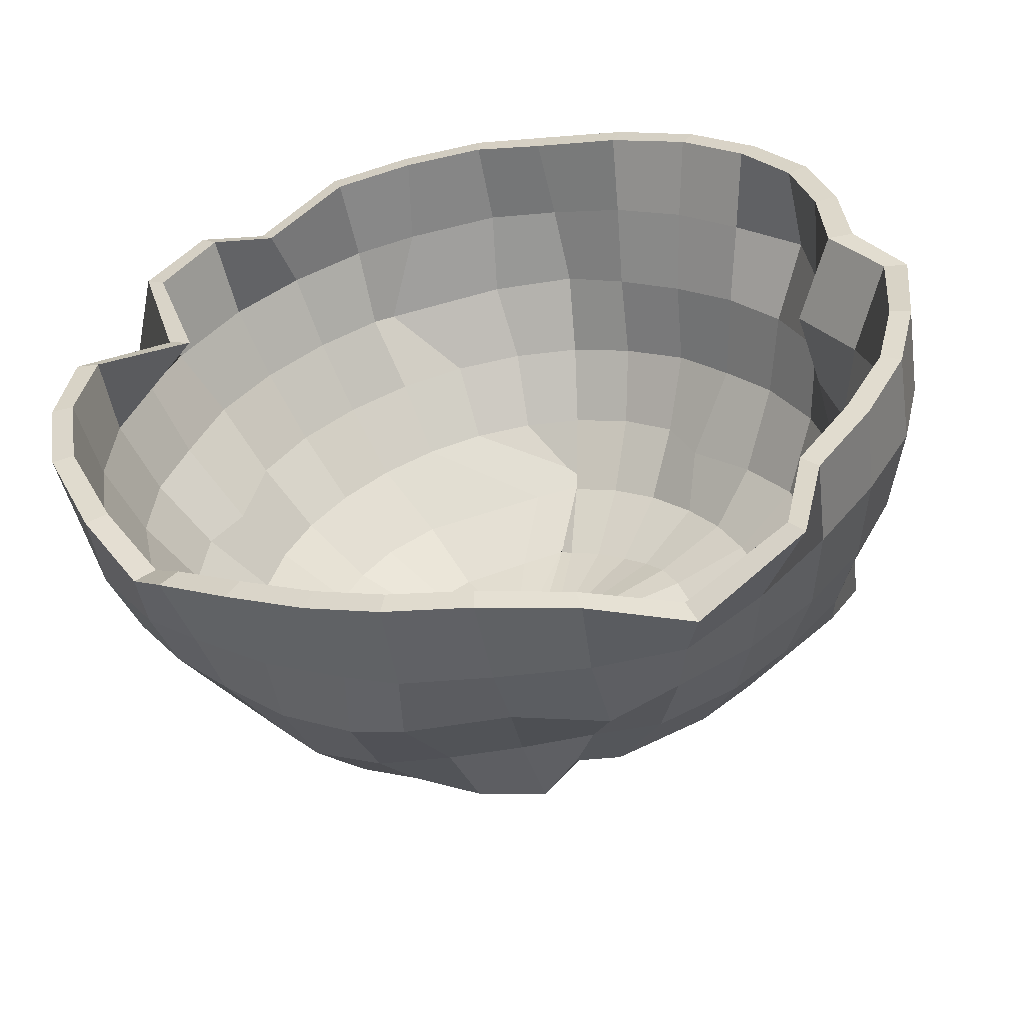
<metadata>
{"format":"obj","ext":"obj","renderer":"f3d","projection":"perspective","resolution":1024,"background":"white","views":[{"elev":-55.5,"azim":11.0,"up":"+Z"}]}
</metadata>
<code>
o Ball_球体
v -0.1659 2.196 3.774
v -0.1663 2.18 3.729
v -0.1656 2.153 3.684
v -0.1599 2.127 3.625
v -0.1655 2.09 3.621
v -0.1635 2.049 3.596
v -0.1642 2.006 3.576
v -0.1565 2.197 3.774
v -0.1475 2.182 3.73
v -0.1394 2.156 3.69
v -0.1417 2.123 3.643
v -0.1272 2.09 3.623
v -0.1131 2.053 3.586
v -0.1156 2.01 3.577
v -0.1128 1.966 3.568
v -0.1473 2.198 3.777
v -0.1294 2.186 3.734
v -0.113 2.163 3.694
v -0.1182 2.125 3.643
v -0.09154 2.093 3.626
v -0.07693 2.053 3.607
v -0.06801 2.015 3.587
v -0.05877 1.985 3.567
v -0.1388 2.198 3.781
v -0.1126 2.187 3.742
v -0.08869 2.164 3.706
v -0.07136 2.131 3.672
v -0.05063 2.095 3.649
v -0.03741 2.053 3.629
v -0.02786 2.01 3.614
v -0.001088 1.961 3.595
v -0.1314 2.198 3.787
v -0.09771 2.187 3.754
v -0.06714 2.165 3.723
v -0.04457 2.133 3.697
v -0.02064 2.095 3.675
v -0.00293 2.052 3.658
v 0.007379 2.006 3.647
v 0.01102 1.958 3.644
v -0.1253 2.197 3.794
v -0.08524 2.188 3.768
v -0.04889 2.166 3.743
v 0.007097 2.108 3.714
v 0.01009 2.089 3.704
v 0.02538 2.05 3.692
v 0.03687 2.004 3.685
v 0.04087 1.956 3.683
v -0.121 2.196 3.802
v -0.07562 2.189 3.783
v -0.03424 2.169 3.765
v 0.0233 2.115 3.745
v 0.02494 2.091 3.741
v 0.04593 2.048 3.73
v 0.06092 2.004 3.727
v 0.06328 1.955 3.726
v -0.1184 2.194 3.811
v -0.06931 2.19 3.8
v -0.02369 2.172 3.788
v 0.01299 2.142 3.78
v 0.03039 2.093 3.78
v 0.05532 2.051 3.776
v 0.07145 2.004 3.772
v 0.07435 1.955 3.772
v -0.118 2.191 3.821
v -0.0668 2.191 3.818
v -0.01878 2.175 3.814
v 0.01882 2.145 3.812
v 0.03828 2.098 3.818
v 0.04623 2.048 3.816
v 0.05862 2.004 3.819
v 0.0795 1.959 3.83
v -0.1197 2.187 3.83
v -0.06943 2.187 3.836
v -0.02164 2.173 3.84
v 0.01494 2.144 3.848
v 0.03676 2.099 3.858
v 0.03653 2.049 3.86
v 0.03311 2.002 3.863
v 0.05374 1.954 3.868
v -0.1231 2.185 3.839
v -0.07656 2.181 3.854
v -0.03239 2.167 3.865
v 0.003469 2.141 3.883
v 0.0251 2.098 3.898
v 0.03703 2.052 3.908
v 0.04263 2.005 3.916
v 0.04963 1.955 3.916
v -0.1278 2.185 3.848
v -0.08565 2.182 3.871
v -0.04608 2.167 3.893
v -0.01923 2.138 3.913
v 0.003751 2.094 3.933
v 0.01408 2.047 3.942
v 0.03337 2.005 3.96
v 0.0359 1.955 3.961
v -0.1336 2.187 3.855
v -0.09696 2.186 3.887
v -0.06431 2.167 3.917
v -0.05068 2.136 3.939
v -0.0225 2.095 3.966
v -0.01706 2.043 3.968
v -0.005667 1.997 3.982
v 0.008271 1.955 3.999
v -0.1405 2.191 3.862
v -0.1117 2.187 3.9
v -0.08726 2.165 3.936
v -0.06794 2.133 3.968
v -0.05464 2.092 3.988
v -0.05154 2.041 3.991
v -0.04154 1.994 4.007
v -0.02899 1.954 4.029
v -0.1484 2.194 3.866
v -0.129 2.187 3.91
v -0.1124 2.164 3.95
v -0.09834 2.133 3.985
v -0.09 2.092 4.008
v -0.08825 2.042 4.016
v -0.08135 1.996 4.033
v -0.07372 1.955 4.052
v -0.1574 2.195 3.869
v -0.1475 2.186 3.915
v -0.1391 2.164 3.958
v -0.1319 2.132 3.995
v -0.126 2.094 4.026
v -0.1216 2.051 4.049
v -0.1222 2.004 4.062
v -0.1241 1.956 4.066
v -0.1668 2.195 3.87
v -0.1597 2.187 3.918
v -0.1475 2.163 3.962
v -0.1667 2.132 3.999
v -0.1667 2.094 4.03
v -0.1707 2.051 4.053
v -0.1667 2.004 4.068
v -0.1667 1.955 4.073
v -0.1763 2.195 3.869
v -0.1641 2.186 3.917
v -0.1367 2.163 3.963
v -0.2015 2.132 3.996
v -0.2074 2.094 4.026
v -0.2413 2.055 4.048
v -0.2207 2.005 4.063
v -0.2154 1.955 4.068
v -0.1855 2.195 3.866
v -0.1884 2.187 3.911
v -0.1788 2.163 3.954
v -0.2351 2.132 3.985
v -0.2465 2.094 4.014
v -0.2574 2.051 4.036
v -0.2605 2.004 4.049
v -0.2623 1.955 4.053
v -0.1939 2.194 3.862
v -0.2207 2.187 3.901
v -0.2436 2.164 3.937
v -0.2663 2.132 3.969
v -0.2827 2.094 3.995
v -0.2952 2.051 4.015
v -0.303 2.004 4.026
v -0.3063 1.957 3.999
v -0.2012 2.194 3.856
v -0.2363 2.187 3.889
v -0.2685 2.164 3.919
v -0.294 2.133 3.946
v -0.3145 2.094 3.969
v -0.3302 2.051 3.986
v -0.3403 2.004 3.996
v -0.3435 1.952 3.999
v -0.207 2.193 3.85
v -0.2484 2.187 3.874
v -0.2865 2.165 3.897
v -0.3164 2.133 3.919
v -0.3401 2.094 3.937
v -0.359 2.051 3.951
v -0.3752 2.005 3.953
v -0.3754 1.955 3.96
v -0.1661 2.192 3.822
v -0.2112 2.19 3.842
v -0.257 2.187 3.858
v -0.2985 2.164 3.874
v -0.3322 2.133 3.889
v -0.3528 2.094 3.889
v -0.3789 2.051 3.908
v -0.3925 2.004 3.916
v -0.3564 1.964 3.895
v -0.2134 2.187 3.834
v -0.2609 2.183 3.841
v -0.3042 2.162 3.848
v -0.3413 2.132 3.856
v -0.3706 2.094 3.862
v -0.3931 2.051 3.867
v -0.4068 2.004 3.87
v -0.4078 1.956 3.869
v -0.2136 2.182 3.826
v -0.2608 2.179 3.823
v -0.2972 2.168 3.832
v -0.344 2.132 3.822
v -0.3745 2.094 3.822
v -0.397 2.051 3.822
v -0.4109 2.005 3.822
v -0.4158 1.957 3.822
v -0.212 2.178 3.818
v -0.2582 2.177 3.805
v -0.2885 2.176 3.815
v -0.3384 2.131 3.79
v -0.3653 2.091 3.782
v -0.3883 2.05 3.777
v -0.4044 2.006 3.773
v -0.4087 1.96 3.772
v -0.2088 2.177 3.808
v -0.2518 2.175 3.788
v -0.2851 2.17 3.784
v -0.325 2.131 3.762
v -0.3563 2.093 3.743
v -0.3774 2.053 3.732
v -0.3858 2.011 3.723
v -0.3837 1.968 3.717
v -0.2044 2.18 3.799
v -0.2422 2.174 3.772
v -0.2772 2.156 3.749
v -0.2897 2.126 3.732
v -0.3172 2.089 3.714
v -0.3519 2.052 3.695
v -0.356 2.013 3.681
v -0.3524 1.977 3.668
v -0.1988 2.184 3.791
v -0.2313 2.178 3.757
v -0.2626 2.159 3.726
v -0.2807 2.139 3.706
v -0.3066 2.109 3.691
v -0.3214 2.051 3.661
v -0.3254 2.008 3.65
v -0.3315 1.964 3.64
v -0.1919 2.188 3.783
v -0.2187 2.183 3.743
v -0.2435 2.163 3.707
v -0.2653 2.138 3.68
v -0.2815 2.1 3.655
v -0.2875 2.052 3.631
v -0.2845 2.008 3.618
v -0.2924 1.959 3.613
v -0.184 2.191 3.778
v -0.203 2.185 3.734
v -0.2194 2.163 3.694
v -0.2335 2.132 3.659
v -0.244 2.094 3.63
v -0.2493 2.051 3.607
v -0.2415 2.007 3.596
v -0.2501 1.957 3.591
v -0.1752 2.194 3.775
v -0.185 2.182 3.73
v -0.1932 2.16 3.686
v -0.1972 2.131 3.637
v -0.205 2.091 3.623
v -0.218 2.042 3.589
v -0.2117 2.003 3.579
v -0.2107 1.956 3.577
v -0.1642 1.958 3.57
v -0.1658 2.182 3.776
v -0.1662 2.167 3.734
v -0.1649 2.142 3.689
v -0.1584 2.118 3.629
v -0.1653 2.083 3.631
v -0.1626 2.043 3.608
v -0.1641 2.003 3.588
v -0.1568 2.184 3.777
v -0.1484 2.17 3.735
v -0.1407 2.145 3.696
v -0.1445 2.114 3.648
v -0.1298 2.083 3.634
v -0.1135 2.048 3.595
v -0.1174 2.008 3.588
v -0.1152 1.965 3.58
v -0.1482 2.185 3.779
v -0.1312 2.174 3.738
v -0.1156 2.153 3.7
v -0.1257 2.115 3.648
v -0.09782 2.085 3.634
v -0.08127 2.049 3.617
v -0.07268 2.013 3.598
v -0.06428 1.982 3.58
v -0.1402 2.185 3.783
v -0.1152 2.176 3.746
v -0.0925 2.154 3.712
v -0.0783 2.122 3.678
v -0.05639 2.088 3.657
v -0.04377 2.048 3.638
v -0.0346 2.008 3.624
v -0.008869 1.961 3.605
v -0.1332 2.185 3.789
v -0.101 2.176 3.757
v -0.07199 2.154 3.728
v -0.05155 2.124 3.703
v -0.02906 2.088 3.682
v -0.01108 2.047 3.666
v -0.001265 2.003 3.656
v 0.002253 1.956 3.652
v -0.1275 2.184 3.795
v -0.08911 2.177 3.77
v -0.05454 2.156 3.747
v 0.001574 2.096 3.718
v 0.00508 2.078 3.708
v 0.01577 2.045 3.698
v 0.02664 2.002 3.692
v 0.03048 1.954 3.69
v -0.1233 2.183 3.803
v -0.07989 2.178 3.785
v -0.04043 2.159 3.767
v 0.02299 2.098 3.746
v 0.01705 2.081 3.745
v 0.03517 2.042 3.733
v 0.05156 2.001 3.73
v 0.05251 1.954 3.73
v -0.121 2.18 3.812
v -0.07378 2.179 3.801
v -0.03009 2.162 3.789
v 0.004316 2.133 3.782
v 0.0191 2.086 3.782
v 0.04294 2.046 3.778
v 0.06125 2.002 3.774
v 0.06307 1.954 3.775
v -0.1207 2.177 3.82
v -0.07144 2.179 3.818
v -0.02504 2.165 3.813
v 0.01052 2.137 3.812
v 0.02669 2.091 3.817
v 0.03232 2.043 3.815
v 0.04401 2.001 3.817
v 0.06679 1.958 3.831
v -0.1223 2.174 3.829
v -0.07435 2.174 3.835
v -0.02809 2.163 3.837
v 0.006992 2.136 3.845
v 0.02633 2.093 3.856
v 0.02252 2.043 3.856
v 0.01656 1.999 3.859
v 0.03967 1.953 3.865
v -0.1256 2.172 3.838
v -0.08138 2.168 3.851
v -0.03891 2.156 3.862
v -0.004174 2.132 3.879
v 0.0154 2.091 3.894
v 0.02504 2.047 3.903
v 0.03113 2.004 3.913
v 0.03697 1.953 3.911
v -0.1301 2.172 3.846
v -0.09007 2.169 3.868
v -0.05188 2.156 3.888
v -0.02795 2.13 3.907
v -0.006351 2.087 3.926
v 0.005768 2.043 3.937
v 0.02648 2.005 3.957
v 0.02519 1.954 3.954
v -0.1358 2.173 3.853
v -0.1007 2.173 3.884
v -0.06885 2.157 3.912
v -0.05942 2.127 3.931
v -0.03147 2.088 3.958
v -0.0217 2.041 3.965
v -0.01092 1.997 3.978
v -0.000713 1.954 3.99
v -0.1424 2.176 3.859
v -0.1144 2.175 3.896
v -0.09093 2.155 3.93
v -0.07367 2.125 3.96
v -0.059 2.086 3.981
v -0.05377 2.039 3.989
v -0.04511 1.995 4.003
v -0.0355 1.953 4.02
v -0.1499 2.178 3.864
v -0.1308 2.175 3.905
v -0.1149 2.154 3.943
v -0.1017 2.124 3.977
v -0.09302 2.086 4.001
v -0.08921 2.041 4.012
v -0.08387 1.997 4.028
v -0.07924 1.954 4.041
v -0.1582 2.18 3.867
v -0.1485 2.175 3.911
v -0.1404 2.153 3.951
v -0.1336 2.123 3.987
v -0.128 2.087 4.016
v -0.1239 2.046 4.038
v -0.1258 2.002 4.049
v -0.1278 1.955 4.053
v -0.167 2.181 3.867
v -0.1548 2.175 3.913
v -0.1399 2.153 3.956
v -0.1667 2.123 3.99
v -0.1667 2.087 4.02
v -0.1728 2.047 4.042
v -0.1667 2.001 4.055
v -0.1667 1.953 4.06
v -0.1759 2.181 3.867
v -0.1554 2.175 3.913
v -0.1232 2.153 3.957
v -0.1997 2.123 3.987
v -0.2057 2.087 4.016
v -0.2437 2.051 4.036
v -0.2208 2.002 4.051
v -0.213 1.953 4.056
v -0.1844 2.181 3.864
v -0.1796 2.175 3.907
v -0.1658 2.153 3.948
v -0.2317 2.123 3.977
v -0.2426 2.087 4.005
v -0.2547 2.046 4.025
v -0.2559 2.001 4.038
v -0.2576 1.954 4.042
v -0.1923 2.18 3.86
v -0.216 2.175 3.897
v -0.2363 2.153 3.931
v -0.2615 2.123 3.961
v -0.277 2.087 3.986
v -0.2888 2.046 4.005
v -0.2962 2.001 4.016
v -0.2993 1.956 3.991
v -0.1991 2.179 3.855
v -0.233 2.175 3.885
v -0.2637 2.154 3.914
v -0.2878 2.124 3.94
v -0.3072 2.087 3.962
v -0.3221 2.046 3.978
v -0.3319 2.001 3.987
v -0.3347 1.951 3.99
v -0.2045 2.177 3.849
v -0.2445 2.175 3.872
v -0.2809 2.154 3.893
v -0.3092 2.124 3.914
v -0.331 2.087 3.93
v -0.3494 2.046 3.944
v -0.3659 2.003 3.945
v -0.3648 1.954 3.952
v -0.1661 2.177 3.822
v -0.2084 2.174 3.842
v -0.2526 2.175 3.856
v -0.2922 2.154 3.871
v -0.3241 2.124 3.885
v -0.3418 2.088 3.882
v -0.3675 2.046 3.902
v -0.3807 2.002 3.911
v -0.3432 1.964 3.889
v -0.2104 2.17 3.835
v -0.2558 2.17 3.84
v -0.2972 2.152 3.847
v -0.3327 2.124 3.854
v -0.36 2.087 3.859
v -0.3818 2.046 3.865
v -0.3948 2.002 3.868
v -0.3943 1.955 3.866
v -0.2107 2.166 3.827
v -0.2556 2.165 3.823
v -0.2888 2.158 3.834
v -0.3352 2.123 3.822
v -0.3641 2.087 3.822
v -0.3853 2.046 3.822
v -0.3986 2.002 3.822
v -0.4035 1.956 3.822
v -0.2093 2.164 3.819
v -0.2528 2.163 3.807
v -0.2784 2.169 3.822
v -0.3282 2.124 3.794
v -0.354 2.084 3.785
v -0.376 2.045 3.779
v -0.3921 2.004 3.775
v -0.3965 1.959 3.774
v -0.2064 2.164 3.81
v -0.2468 2.162 3.79
v -0.2751 2.162 3.793
v -0.3144 2.122 3.769
v -0.3452 2.085 3.747
v -0.3664 2.048 3.737
v -0.3738 2.009 3.728
v -0.3715 1.967 3.721
v -0.2022 2.166 3.801
v -0.238 2.162 3.775
v -0.2704 2.145 3.754
v -0.2769 2.118 3.738
v -0.3028 2.083 3.722
v -0.3409 2.047 3.702
v -0.3442 2.011 3.689
v -0.3412 1.977 3.674
v -0.1969 2.17 3.793
v -0.2276 2.165 3.76
v -0.257 2.148 3.731
v -0.2694 2.131 3.714
v -0.2962 2.109 3.705
v -0.3119 2.046 3.67
v -0.3152 2.005 3.66
v -0.322 1.963 3.649
v -0.1904 2.174 3.786
v -0.2157 2.17 3.748
v -0.2395 2.152 3.713
v -0.2614 2.133 3.692
v -0.2769 2.098 3.668
v -0.2807 2.047 3.64
v -0.2778 2.005 3.629
v -0.2855 1.958 3.624
v -0.1829 2.178 3.781
v -0.201 2.173 3.739
v -0.2167 2.153 3.7
v -0.2301 2.123 3.667
v -0.2399 2.087 3.64
v -0.2462 2.045 3.616
v -0.2377 2.004 3.607
v -0.2456 1.956 3.603
v -0.1746 2.18 3.778
v -0.184 2.17 3.735
v -0.1914 2.149 3.692
v -0.1945 2.122 3.643
v -0.2028 2.084 3.634
v -0.2174 2.035 3.599
v -0.2112 1.999 3.589
v -0.2081 1.955 3.589
v -0.164 1.957 3.583
f 3 2 9 10
f 4 3 10 11
f 5 4 11 12
f 6 5 12 13
f 7 6 13 14
f 257 7 14 15
f 1 176 8
f 2 1 8 9
f 9 8 16 17
f 10 9 17 18
f 11 10 18 19
f 12 11 19 20
f 13 12 20 21
f 14 13 21 22
f 15 14 22 23
f 8 176 16
f 21 20 28 29
f 22 21 29 30
f 23 22 30 31
f 16 176 24
f 17 16 24 25
f 18 17 25 26
f 19 18 26 27
f 20 19 27 28
f 26 25 33 34
f 27 26 34 35
f 28 27 35 36
f 29 28 36 37
f 30 29 37 38
f 31 30 38 39
f 24 176 32
f 25 24 32 33
f 38 37 45 46
f 39 38 46 47
f 32 176 40
f 33 32 40 41
f 34 33 41 42
f 35 34 42 43
f 36 35 43 44
f 37 36 44 45
f 42 41 49 50
f 43 42 50 51
f 44 43 51 52
f 45 44 52 53
f 46 45 53 54
f 47 46 54 55
f 40 176 48
f 41 40 48 49
f 54 53 61 62
f 55 54 62 63
f 48 176 56
f 49 48 56 57
f 50 49 57 58
f 51 50 58 59
f 52 51 59 60
f 53 52 60 61
f 59 58 66 67
f 60 59 67 68
f 61 60 68 69
f 62 61 69 70
f 63 62 70 71
f 56 176 64
f 57 56 64 65
f 58 57 65 66
f 71 70 78 79
f 64 176 72
f 65 64 72 73
f 66 65 73 74
f 67 66 74 75
f 68 67 75 76
f 69 68 76 77
f 70 69 77 78
f 75 74 82 83
f 76 75 83 84
f 77 76 84 85
f 78 77 85 86
f 79 78 86 87
f 72 176 80
f 73 72 80 81
f 74 73 81 82
f 87 86 94 95
f 80 176 88
f 81 80 88 89
f 82 81 89 90
f 83 82 90 91
f 84 83 91 92
f 85 84 92 93
f 86 85 93 94
f 92 91 99 100
f 93 92 100 101
f 94 93 101 102
f 95 94 102 103
f 88 176 96
f 89 88 96 97
f 90 89 97 98
f 91 90 98 99
f 97 96 104 105
f 98 97 105 106
f 99 98 106 107
f 100 99 107 108
f 101 100 108 109
f 102 101 109 110
f 103 102 110 111
f 96 176 104
f 109 108 116 117
f 110 109 117 118
f 111 110 118 119
f 104 176 112
f 105 104 112 113
f 106 105 113 114
f 107 106 114 115
f 108 107 115 116
f 113 112 120 121
f 114 113 121 122
f 115 114 122 123
f 116 115 123 124
f 117 116 124 125
f 118 117 125 126
f 119 118 126 127
f 112 176 120
f 125 124 132 133
f 126 125 133 134
f 127 126 134 135
f 120 176 128
f 121 120 128 129
f 122 121 129 130
f 123 122 130 131
f 124 123 131 132
f 130 129 137 138
f 131 130 138 139
f 132 131 139 140
f 133 132 140 141
f 134 133 141 142
f 135 134 142 143
f 128 176 136
f 129 128 136 137
f 142 141 149 150
f 143 142 150 151
f 136 176 144
f 137 136 144 145
f 138 137 145 146
f 139 138 146 147
f 140 139 147 148
f 141 140 148 149
f 146 145 153 154
f 147 146 154 155
f 148 147 155 156
f 149 148 156 157
f 150 149 157 158
f 151 150 158 159
f 144 176 152
f 145 144 152 153
f 158 157 165 166
f 159 158 166 167
f 152 176 160
f 153 152 160 161
f 154 153 161 162
f 155 154 162 163
f 156 155 163 164
f 157 156 164 165
f 163 162 170 171
f 164 163 171 172
f 165 164 172 173
f 166 165 173 174
f 167 166 174 175
f 160 176 168
f 161 160 168 169
f 162 161 169 170
f 175 174 183 184
f 168 176 177
f 169 168 177 178
f 170 169 178 179
f 171 170 179 180
f 172 171 180 181
f 173 172 181 182
f 174 173 182 183
f 181 180 188 189
f 182 181 189 190
f 183 182 190 191
f 184 183 191 192
f 177 176 185
f 178 177 185 186
f 179 178 186 187
f 180 179 187 188
f 185 176 193
f 186 185 193 194
f 187 186 194 195
f 188 187 195 196
f 189 188 196 197
f 190 189 197 198
f 191 190 198 199
f 192 191 199 200
f 197 196 204 205
f 198 197 205 206
f 199 198 206 207
f 200 199 207 208
f 193 176 201
f 194 193 201 202
f 195 194 202 203
f 196 195 203 204
f 202 201 209 210
f 203 202 210 211
f 204 203 211 212
f 205 204 212 213
f 206 205 213 214
f 207 206 214 215
f 208 207 215 216
f 201 176 209
f 214 213 221 222
f 215 214 222 223
f 216 215 223 224
f 209 176 217
f 210 209 217 218
f 211 210 218 219
f 212 211 219 220
f 213 212 220 221
f 218 217 225 226
f 219 218 226 227
f 220 219 227 228
f 221 220 228 229
f 222 221 229 230
f 223 222 230 231
f 224 223 231 232
f 217 176 225
f 230 229 237 238
f 231 230 238 239
f 232 231 239 240
f 225 176 233
f 226 225 233 234
f 227 226 234 235
f 228 227 235 236
f 229 228 236 237
f 235 234 242 243
f 236 235 243 244
f 237 236 244 245
f 238 237 245 246
f 239 238 246 247
f 240 239 247 248
f 233 176 241
f 234 233 241 242
f 247 246 254 255
f 248 247 255 256
f 241 176 249
f 242 241 249 250
f 243 242 250 251
f 244 243 251 252
f 245 244 252 253
f 246 245 253 254
f 252 251 3 4
f 253 252 4 5
f 254 253 5 6
f 255 254 6 7
f 256 255 7 257
f 249 176 1
f 250 249 1 2
f 251 250 2 3
f 260 267 266 259
f 261 268 267 260
f 262 269 268 261
f 263 270 269 262
f 264 271 270 263
f 514 272 271 264
f 258 265 433
f 259 266 265 258
f 266 274 273 265
f 267 275 274 266
f 268 276 275 267
f 269 277 276 268
f 270 278 277 269
f 271 279 278 270
f 272 280 279 271
f 265 273 433
f 278 286 285 277
f 279 287 286 278
f 280 288 287 279
f 273 281 433
f 274 282 281 273
f 275 283 282 274
f 276 284 283 275
f 277 285 284 276
f 283 291 290 282
f 284 292 291 283
f 285 293 292 284
f 286 294 293 285
f 287 295 294 286
f 288 296 295 287
f 281 289 433
f 282 290 289 281
f 295 303 302 294
f 296 304 303 295
f 289 297 433
f 290 298 297 289
f 291 299 298 290
f 292 300 299 291
f 293 301 300 292
f 294 302 301 293
f 299 307 306 298
f 300 308 307 299
f 301 309 308 300
f 302 310 309 301
f 303 311 310 302
f 304 312 311 303
f 297 305 433
f 298 306 305 297
f 311 319 318 310
f 312 320 319 311
f 305 313 433
f 306 314 313 305
f 307 315 314 306
f 308 316 315 307
f 309 317 316 308
f 310 318 317 309
f 316 324 323 315
f 317 325 324 316
f 318 326 325 317
f 319 327 326 318
f 320 328 327 319
f 313 321 433
f 314 322 321 313
f 315 323 322 314
f 328 336 335 327
f 321 329 433
f 322 330 329 321
f 323 331 330 322
f 324 332 331 323
f 325 333 332 324
f 326 334 333 325
f 327 335 334 326
f 332 340 339 331
f 333 341 340 332
f 334 342 341 333
f 335 343 342 334
f 336 344 343 335
f 329 337 433
f 330 338 337 329
f 331 339 338 330
f 344 352 351 343
f 337 345 433
f 338 346 345 337
f 339 347 346 338
f 340 348 347 339
f 341 349 348 340
f 342 350 349 341
f 343 351 350 342
f 349 357 356 348
f 350 358 357 349
f 351 359 358 350
f 352 360 359 351
f 345 353 433
f 346 354 353 345
f 347 355 354 346
f 348 356 355 347
f 354 362 361 353
f 355 363 362 354
f 356 364 363 355
f 357 365 364 356
f 358 366 365 357
f 359 367 366 358
f 360 368 367 359
f 353 361 433
f 366 374 373 365
f 367 375 374 366
f 368 376 375 367
f 361 369 433
f 362 370 369 361
f 363 371 370 362
f 364 372 371 363
f 365 373 372 364
f 370 378 377 369
f 371 379 378 370
f 372 380 379 371
f 373 381 380 372
f 374 382 381 373
f 375 383 382 374
f 376 384 383 375
f 369 377 433
f 382 390 389 381
f 383 391 390 382
f 384 392 391 383
f 377 385 433
f 378 386 385 377
f 379 387 386 378
f 380 388 387 379
f 381 389 388 380
f 387 395 394 386
f 388 396 395 387
f 389 397 396 388
f 390 398 397 389
f 391 399 398 390
f 392 400 399 391
f 385 393 433
f 386 394 393 385
f 399 407 406 398
f 400 408 407 399
f 393 401 433
f 394 402 401 393
f 395 403 402 394
f 396 404 403 395
f 397 405 404 396
f 398 406 405 397
f 403 411 410 402
f 404 412 411 403
f 405 413 412 404
f 406 414 413 405
f 407 415 414 406
f 408 416 415 407
f 401 409 433
f 402 410 409 401
f 415 423 422 414
f 416 424 423 415
f 409 417 433
f 410 418 417 409
f 411 419 418 410
f 412 420 419 411
f 413 421 420 412
f 414 422 421 413
f 420 428 427 419
f 421 429 428 420
f 422 430 429 421
f 423 431 430 422
f 424 432 431 423
f 417 425 433
f 418 426 425 417
f 419 427 426 418
f 432 441 440 431
f 425 434 433
f 426 435 434 425
f 427 436 435 426
f 428 437 436 427
f 429 438 437 428
f 430 439 438 429
f 431 440 439 430
f 438 446 445 437
f 439 447 446 438
f 440 448 447 439
f 441 449 448 440
f 434 442 433
f 435 443 442 434
f 436 444 443 435
f 437 445 444 436
f 442 450 433
f 443 451 450 442
f 444 452 451 443
f 445 453 452 444
f 446 454 453 445
f 447 455 454 446
f 448 456 455 447
f 449 457 456 448
f 454 462 461 453
f 455 463 462 454
f 456 464 463 455
f 457 465 464 456
f 450 458 433
f 451 459 458 450
f 452 460 459 451
f 453 461 460 452
f 459 467 466 458
f 460 468 467 459
f 461 469 468 460
f 462 470 469 461
f 463 471 470 462
f 464 472 471 463
f 465 473 472 464
f 458 466 433
f 471 479 478 470
f 472 480 479 471
f 473 481 480 472
f 466 474 433
f 467 475 474 466
f 468 476 475 467
f 469 477 476 468
f 470 478 477 469
f 475 483 482 474
f 476 484 483 475
f 477 485 484 476
f 478 486 485 477
f 479 487 486 478
f 480 488 487 479
f 481 489 488 480
f 474 482 433
f 487 495 494 486
f 488 496 495 487
f 489 497 496 488
f 482 490 433
f 483 491 490 482
f 484 492 491 483
f 485 493 492 484
f 486 494 493 485
f 492 500 499 491
f 493 501 500 492
f 494 502 501 493
f 495 503 502 494
f 496 504 503 495
f 497 505 504 496
f 490 498 433
f 491 499 498 490
f 504 512 511 503
f 505 513 512 504
f 498 506 433
f 499 507 506 498
f 500 508 507 499
f 501 509 508 500
f 502 510 509 501
f 503 511 510 502
f 509 261 260 508
f 510 262 261 509
f 511 263 262 510
f 512 264 263 511
f 513 514 264 512
f 506 258 433
f 507 259 258 506
f 508 260 259 507
f 15 23 280 272
f 23 31 288 280
f 31 39 296 288
f 39 47 304 296
f 47 55 312 304
f 55 63 320 312
f 63 71 328 320
f 71 79 336 328
f 79 87 344 336
f 87 95 352 344
f 95 103 360 352
f 103 111 368 360
f 111 119 376 368
f 119 127 384 376
f 127 135 392 384
f 135 143 400 392
f 143 151 408 400
f 151 159 416 408
f 159 167 424 416
f 167 175 432 424
f 175 184 441 432
f 184 192 449 441
f 192 200 457 449
f 200 208 465 457
f 208 216 473 465
f 216 224 481 473
f 224 232 489 481
f 232 240 497 489
f 240 248 505 497
f 248 256 513 505
f 256 257 514 513
f 257 15 272 514

</code>
